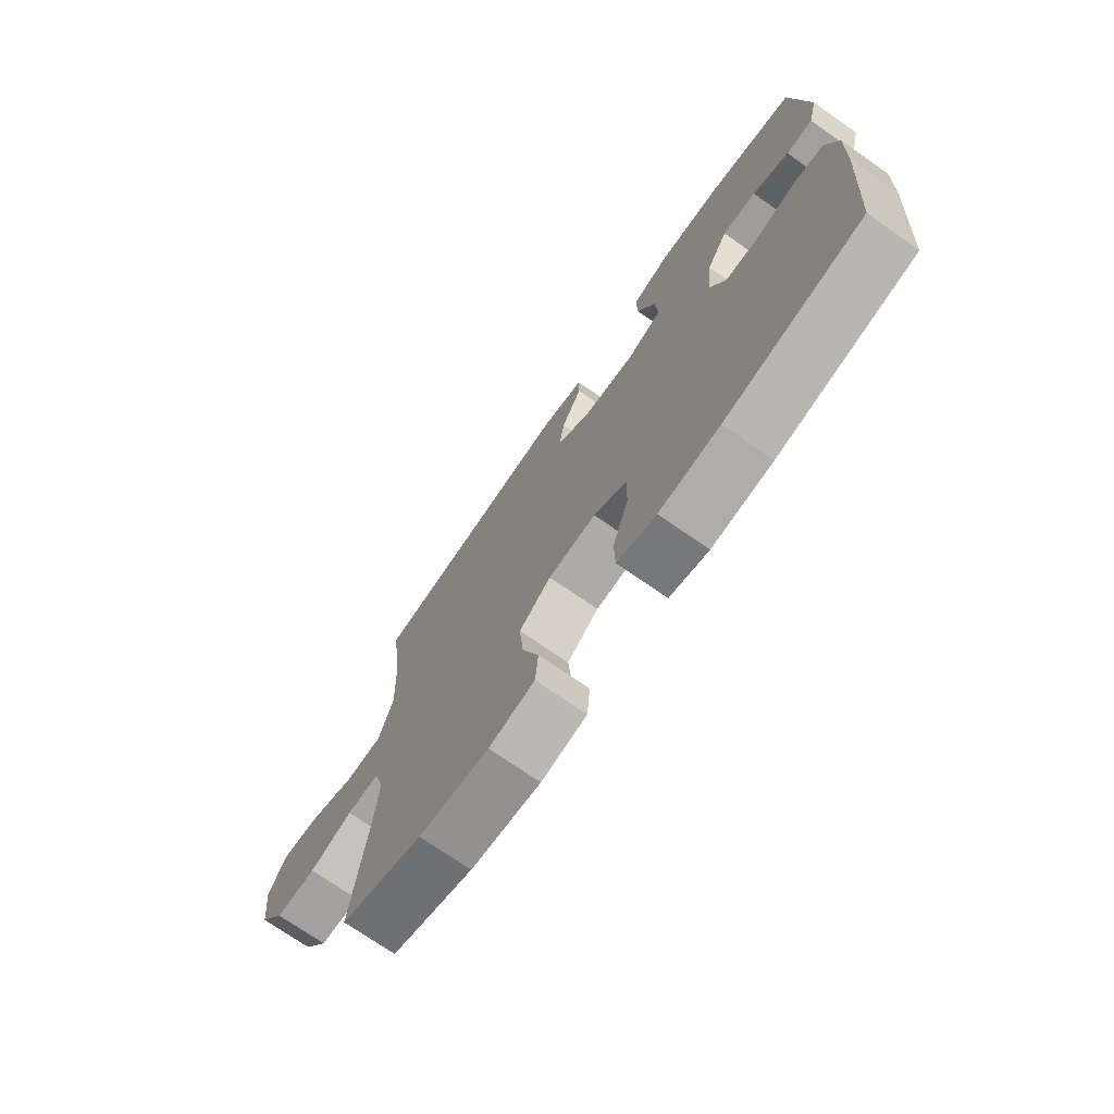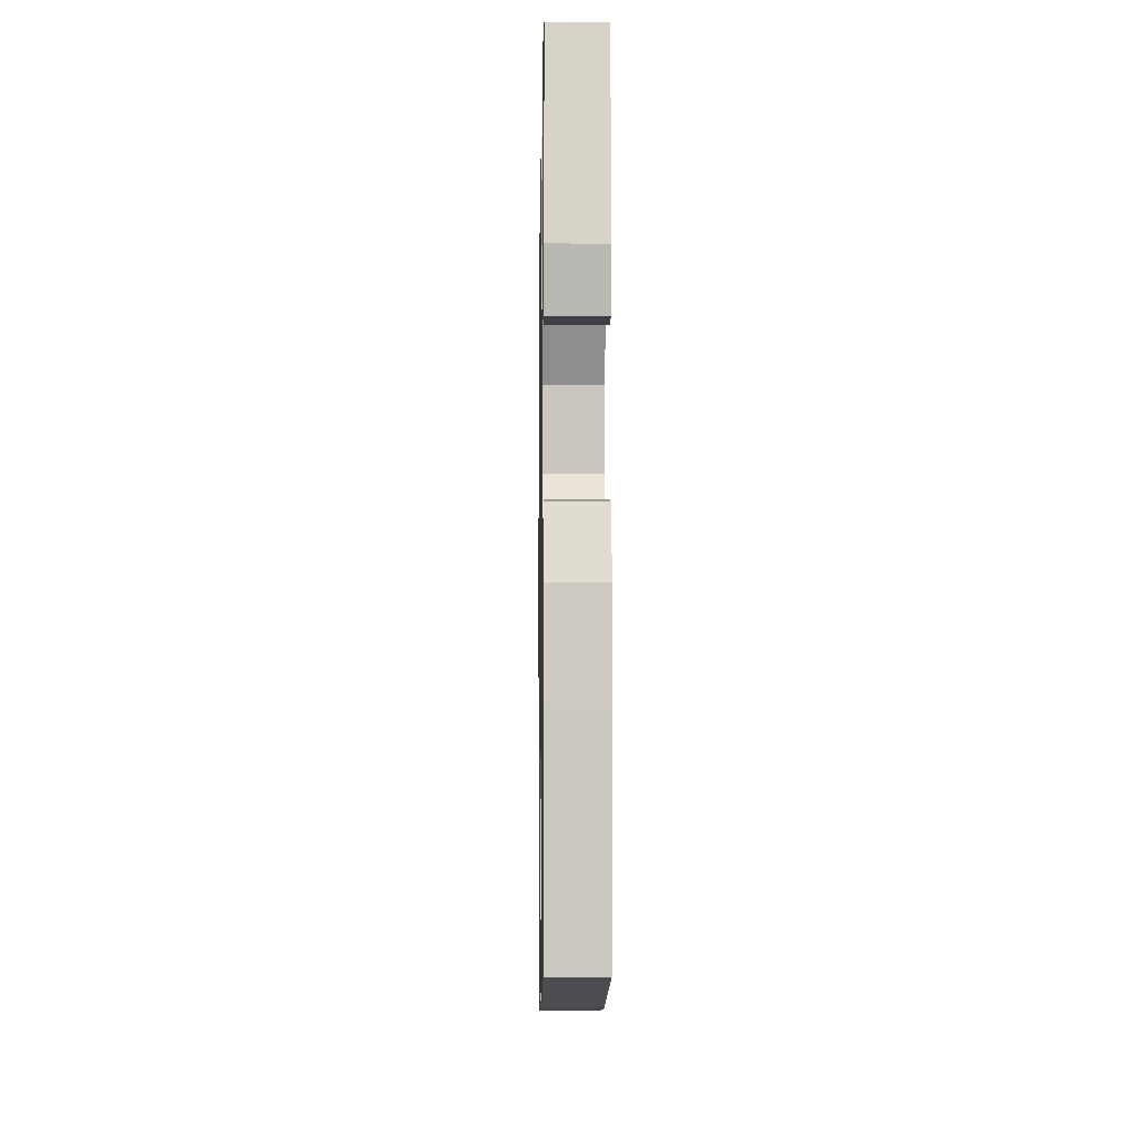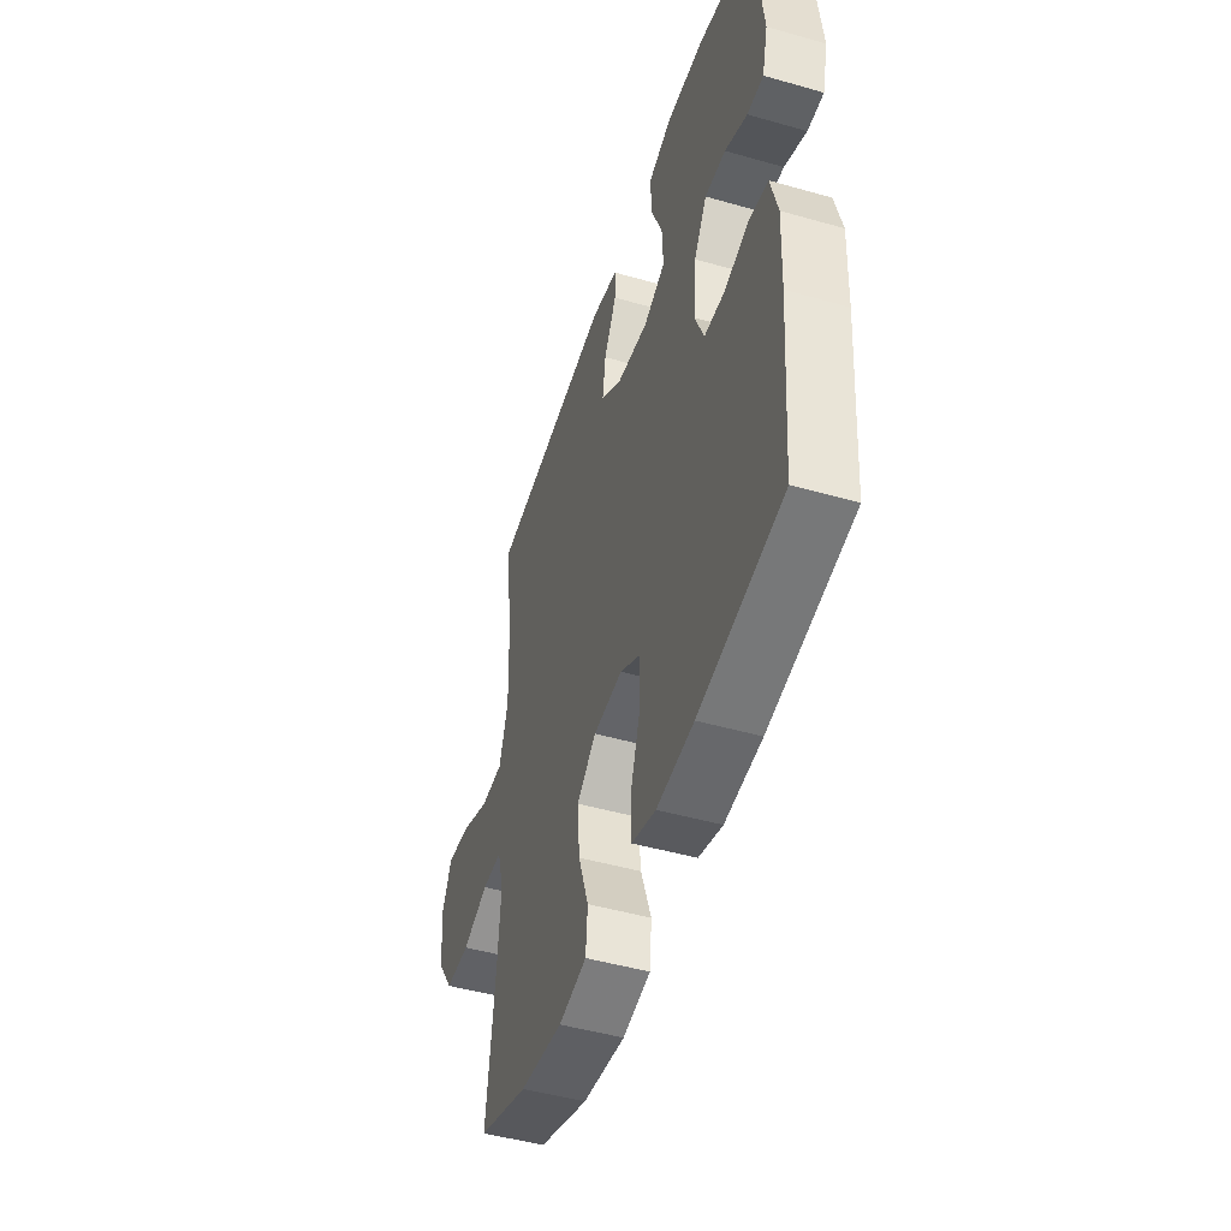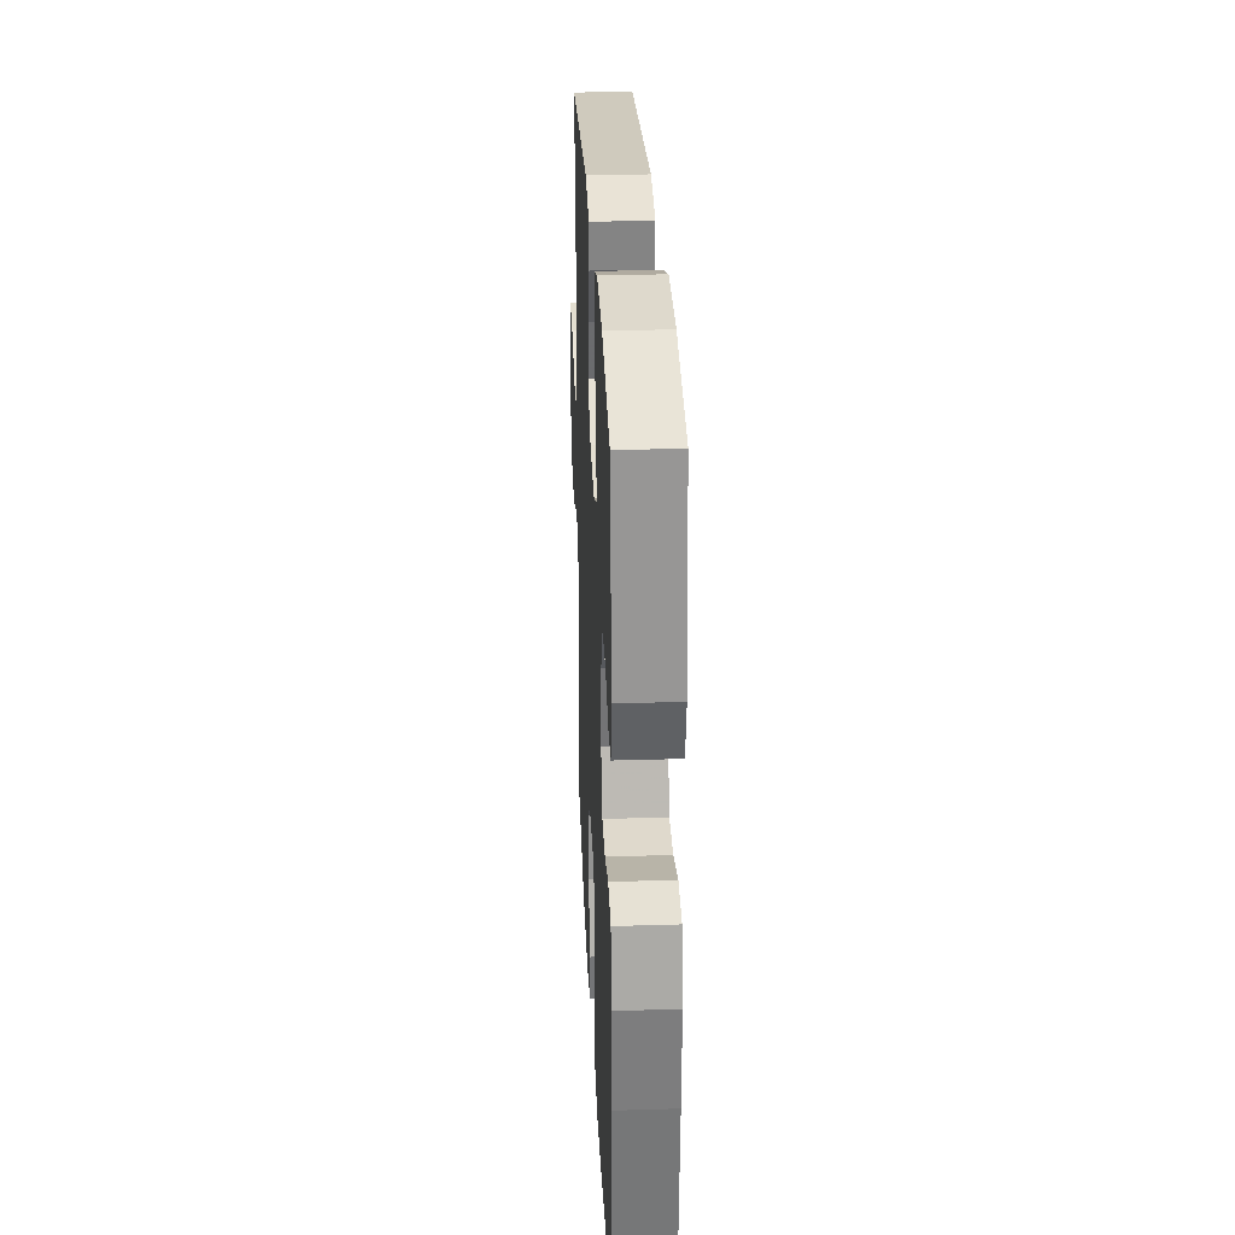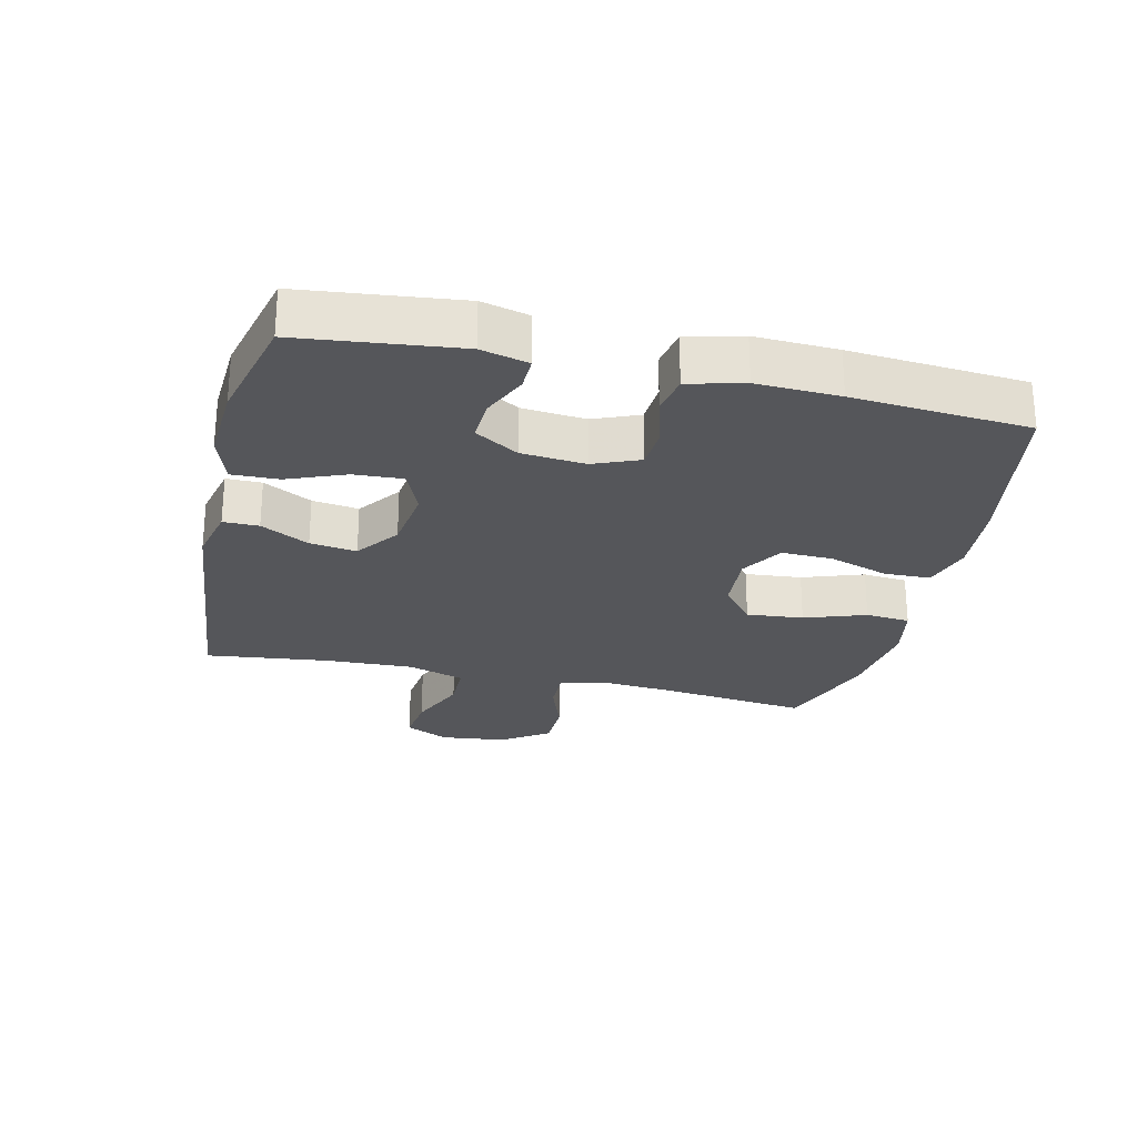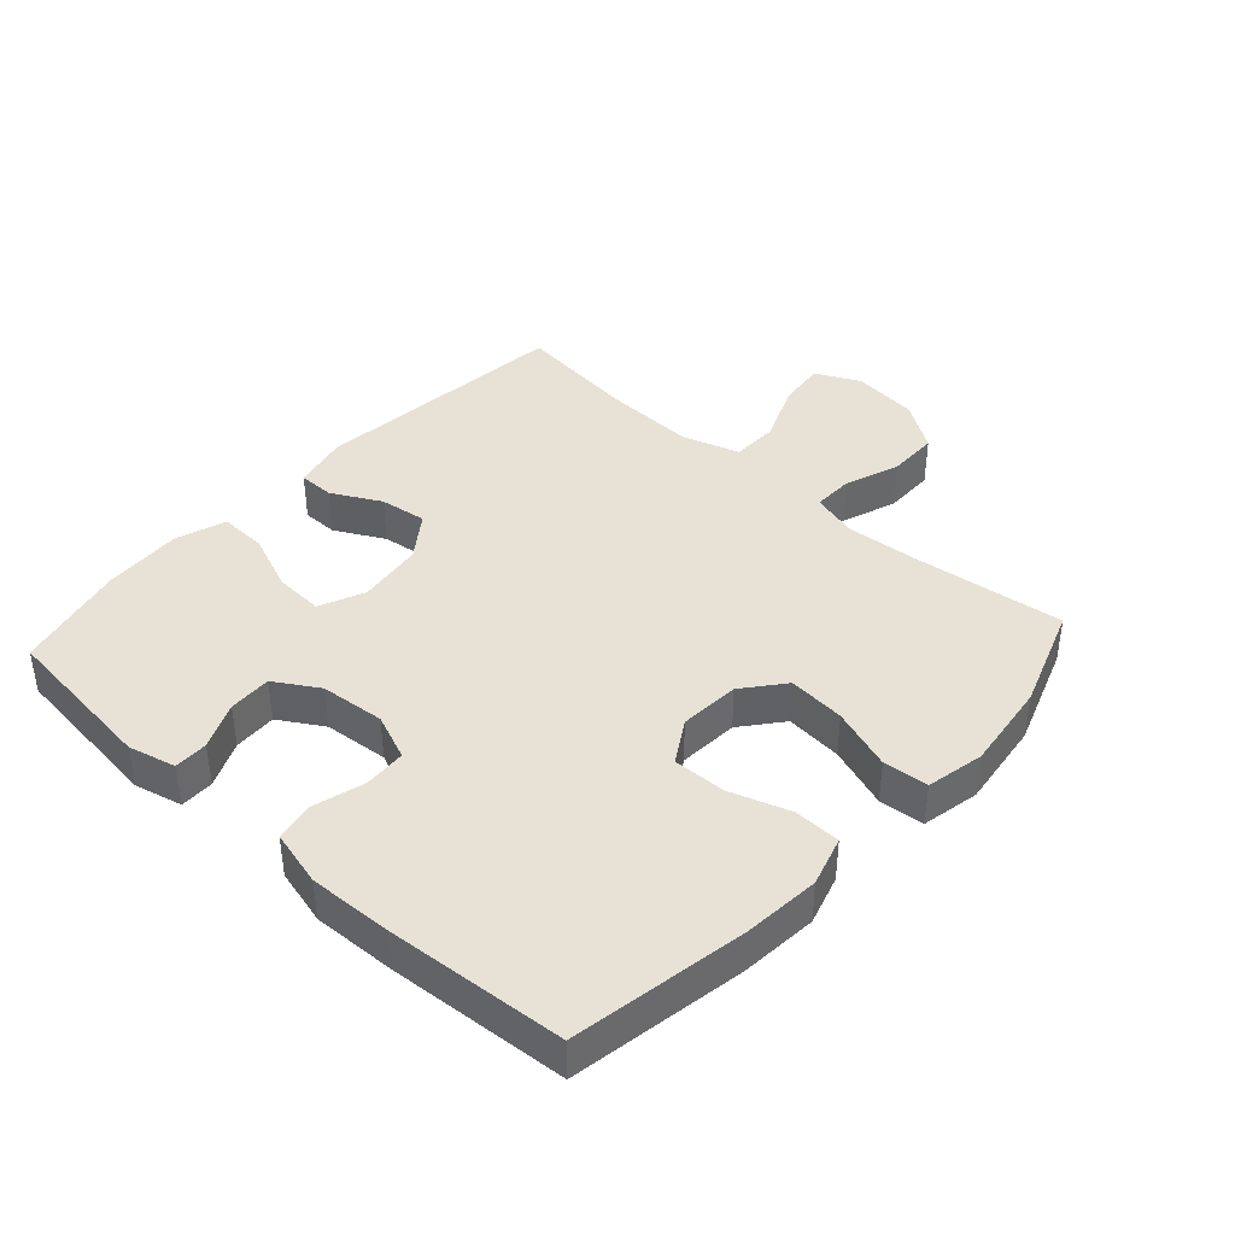
<metadata>
{"format":"obj","ext":"obj","renderer":"f3d","projection":"perspective","resolution":1024,"background":"white","views":[{"elev":-72.9,"azim":55.1,"up":"+Z"},{"elev":-6.3,"azim":89.1,"up":"+Z"},{"elev":-47.7,"azim":72.2,"up":"+Z"},{"elev":28.8,"azim":87.4,"up":"+Z"},{"elev":-25.8,"azim":76.9,"up":"+Y"},{"elev":40.3,"azim":132.3,"up":"+Y"}]}
</metadata>
<code>
v -0.5 0.07 0.5
v -0.101 0.07 0.54
v -0.015 0.07 0.52
v -0.015 0.07 0.465
v -0.055 0.07 0.39
v -0.065 0.07 0.318
v 0.002 0.07 0.269
v 0.103 0.07 0.255
v 0.173 0.07 0.285
v 0.169 0.07 0.36
v 0.133 0.07 0.451
v 0.131 0.07 0.523
v 0.207 0.07 0.549
v 0.328 0.07 0.542
v 0.5 0.07 0.5
v 0.528 0.07 0.254
v 0.51 0.07 0.181
v 0.458 0.07 0.182
v 0.387 0.07 0.214
v 0.321 0.07 0.217
v 0.28 0.07 0.15
v 0.271 0.07 0.051
v 0.3 0.07 -0.02
v 0.365 0.07 -0.024
v 0.443 0.07 -0.002
v 0.504 0.07 -0.013
v 0.526 0.07 -0.099
v 0.521 0.07 -0.227
v 0.5 0.07 -0.5
v 0.234 0.07 -0.546
v 0.116 0.07 -0.556
v 0.04 0.07 -0.533
v 0.038 0.07 -0.462
v 0.069 0.07 -0.369
v 0.071 0.07 -0.289
v 0.006 0.07 -0.249
v -0.087 0.07 -0.255
v -0.149 0.07 -0.305
v -0.141 0.07 -0.393
v -0.108 0.07 -0.488
v -0.114 0.07 -0.557
v -0.203 0.07 -0.575
v -0.34 0.07 -0.557
v -0.5 0.07 -0.5
v -0.473 0.07 -0.27
v -0.464 0.07 -0.156
v -0.484 0.07 -0.084
v -0.547 0.07 -0.085
v -0.631 0.07 -0.115
v -0.71 0.07 -0.114
v -0.76 0.07 -0.04
v -0.772 0.07 0.062
v -0.739 0.07 0.13
v -0.664 0.07 0.121
v -0.572 0.07 0.082
v -0.5 0.07 0.083
v -0.472 0.07 0.171
v -0.477 0.07 0.308
v -0.5 0 0.5
v -0.101 0 0.54
v -0.015 0 0.52
v -0.015 0 0.465
v -0.055 0 0.39
v -0.065 0 0.318
v 0.002 0 0.269
v 0.103 0 0.255
v 0.173 0 0.285
v 0.169 0 0.36
v 0.133 0 0.451
v 0.131 0 0.523
v 0.207 0 0.549
v 0.328 0 0.542
v 0.5 0 0.5
v 0.528 0 0.254
v 0.51 0 0.181
v 0.458 0 0.182
v 0.387 0 0.214
v 0.321 0 0.217
v 0.28 0 0.15
v 0.271 0 0.051
v 0.3 0 -0.02
v 0.365 0 -0.024
v 0.443 0 -0.002
v 0.504 0 -0.013
v 0.526 0 -0.099
v 0.521 0 -0.227
v 0.5 0 -0.5
v 0.234 0 -0.546
v 0.116 0 -0.556
v 0.04 0 -0.533
v 0.038 0 -0.462
v 0.069 0 -0.369
v 0.071 0 -0.289
v 0.006 0 -0.249
v -0.087 0 -0.255
v -0.149 0 -0.305
v -0.141 0 -0.393
v -0.108 0 -0.488
v -0.114 0 -0.557
v -0.203 0 -0.575
v -0.34 0 -0.557
v -0.5 0 -0.5
v -0.473 0 -0.27
v -0.464 0 -0.156
v -0.484 0 -0.084
v -0.547 0 -0.085
v -0.631 0 -0.115
v -0.71 0 -0.114
v -0.76 0 -0.04
v -0.772 0 0.062
v -0.739 0 0.13
v -0.664 0 0.121
v -0.572 0 0.082
v -0.5 0 0.083
v -0.472 0 0.171
v -0.477 0 0.308
f 53 54 55
f 52 53 55
f 51 52 55
f 50 51 55
f 49 50 55
f 48 49 55
f 47 48 55 56
f 46 47 56 57
f 43 44 45
f 42 43 45
f 41 42 45
f 40 41 45
f 39 40 45
f 38 39 45 46
f 37 38 46 57
f 32 33 34
f 31 32 34
f 30 31 34
f 29 30 34
f 28 29 34
f 27 28 34
f 26 27 34
f 25 26 34
f 24 25 34
f 23 24 34 35
f 22 23 35 36
f 17 18 19
f 16 17 19
f 15 16 19
f 14 15 19
f 13 14 19
f 12 13 19
f 11 12 19
f 10 11 19
f 9 10 19 20
f 8 9 20 21
f 3 4 5
f 2 3 5
f 1 2 5
f 58 1 5
f 58 5 6
f 37 57 58
f 36 37 58
f 22 36 58
f 21 22 58
f 8 21 58
f 7 8 58
f 6 7 58
f 113 112 111
f 113 111 110
f 113 110 109
f 113 109 108
f 113 108 107
f 113 107 106
f 114 113 106 105
f 115 114 105 104
f 103 102 101
f 103 101 100
f 103 100 99
f 103 99 98
f 103 98 97
f 104 103 97 96
f 115 104 96 95
f 92 91 90
f 92 90 89
f 92 89 88
f 92 88 87
f 92 87 86
f 92 86 85
f 92 85 84
f 92 84 83
f 92 83 82
f 93 92 82 81
f 94 93 81 80
f 77 76 75
f 77 75 74
f 77 74 73
f 77 73 72
f 77 72 71
f 77 71 70
f 77 70 69
f 77 69 68
f 78 77 68 67
f 79 78 67 66
f 63 62 61
f 63 61 60
f 63 60 59
f 63 59 116
f 64 63 116
f 116 115 95
f 116 95 94
f 116 94 80
f 116 80 79
f 116 79 66
f 116 66 65
f 116 65 64
f 1 59 60 2
f 2 60 61 3
f 3 61 62 4
f 4 62 63 5
f 5 63 64 6
f 6 64 65 7
f 7 65 66 8
f 8 66 67 9
f 9 67 68 10
f 10 68 69 11
f 11 69 70 12
f 12 70 71 13
f 13 71 72 14
f 14 72 73 15
f 15 73 74 16
f 16 74 75 17
f 17 75 76 18
f 18 76 77 19
f 19 77 78 20
f 20 78 79 21
f 21 79 80 22
f 22 80 81 23
f 23 81 82 24
f 24 82 83 25
f 25 83 84 26
f 26 84 85 27
f 27 85 86 28
f 28 86 87 29
f 29 87 88 30
f 30 88 89 31
f 31 89 90 32
f 32 90 91 33
f 33 91 92 34
f 34 92 93 35
f 35 93 94 36
f 36 94 95 37
f 37 95 96 38
f 38 96 97 39
f 39 97 98 40
f 40 98 99 41
f 41 99 100 42
f 42 100 101 43
f 43 101 102 44
f 44 102 103 45
f 45 103 104 46
f 46 104 105 47
f 47 105 106 48
f 48 106 107 49
f 49 107 108 50
f 50 108 109 51
f 51 109 110 52
f 52 110 111 53
f 53 111 112 54
f 54 112 113 55
f 55 113 114 56
f 56 114 115 57
f 57 115 116 58
f 58 116 59 1

</code>
